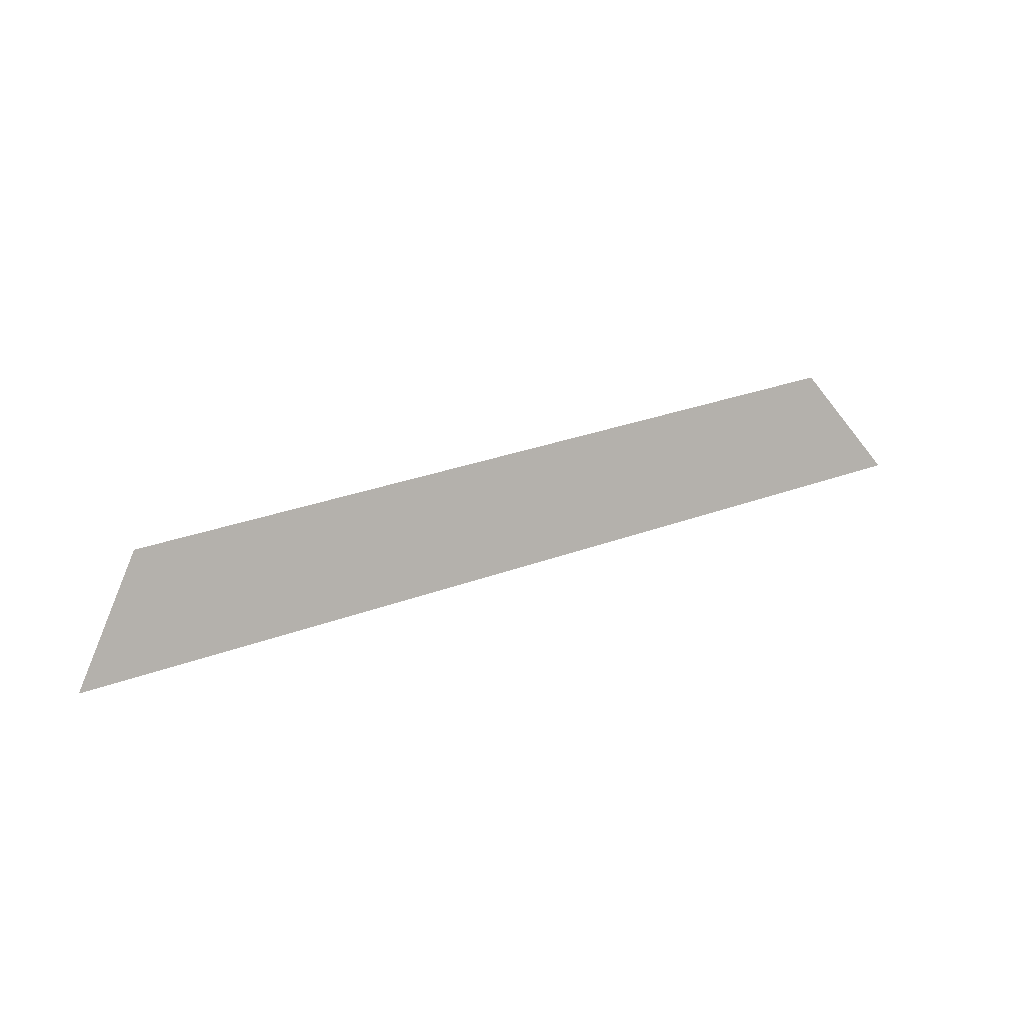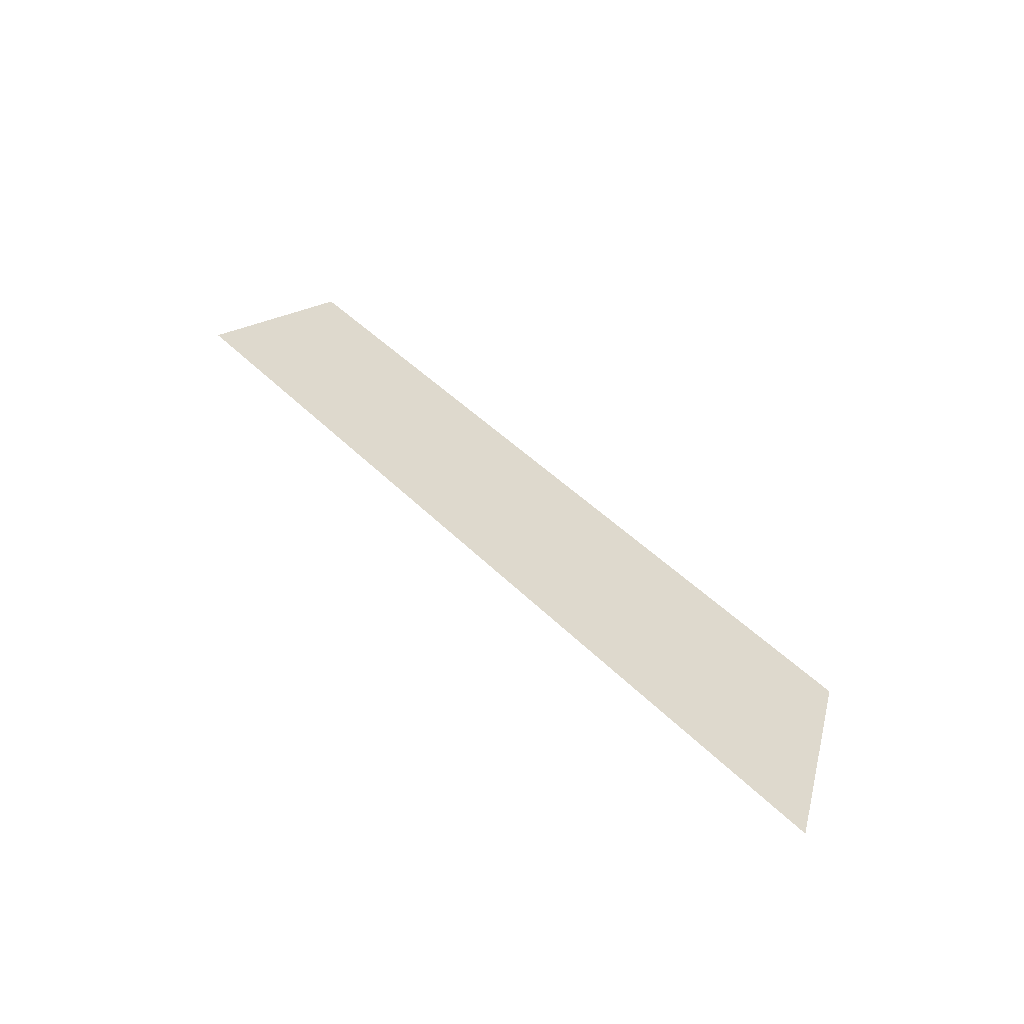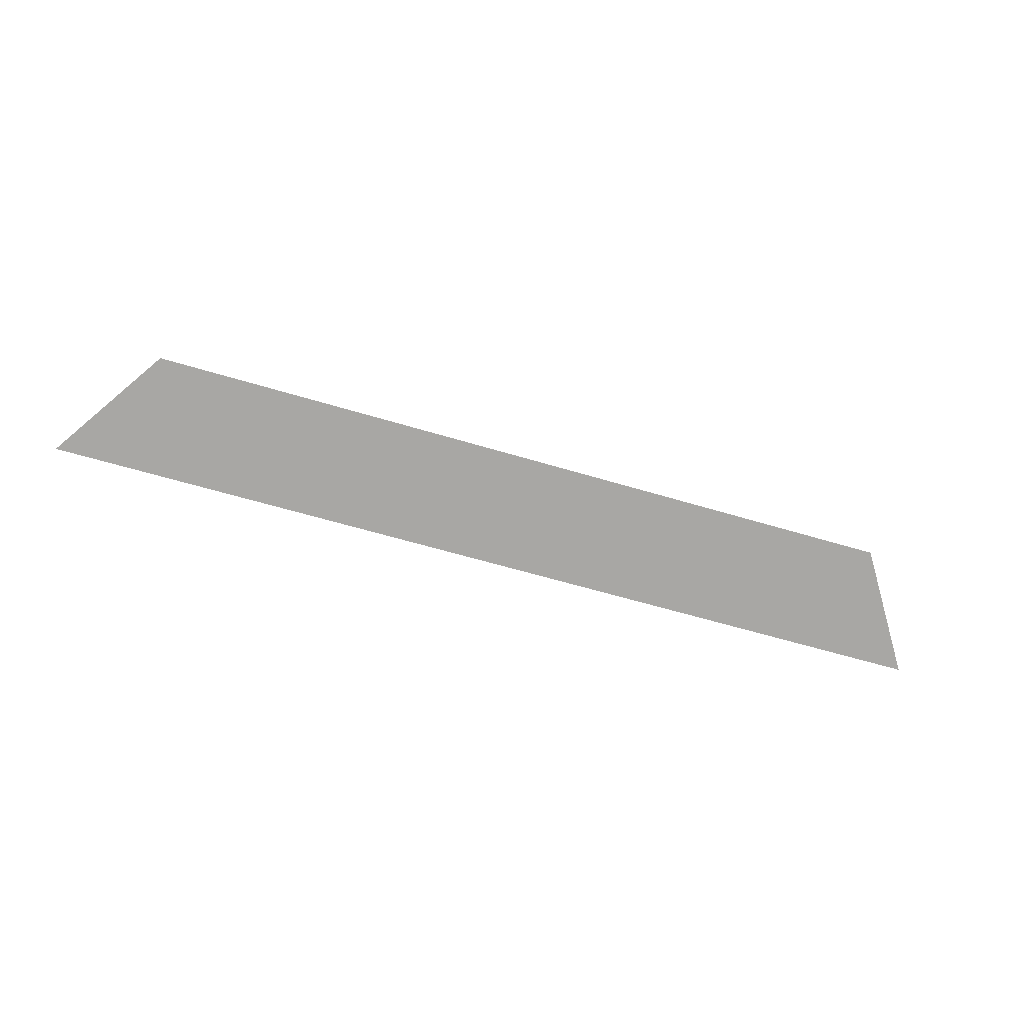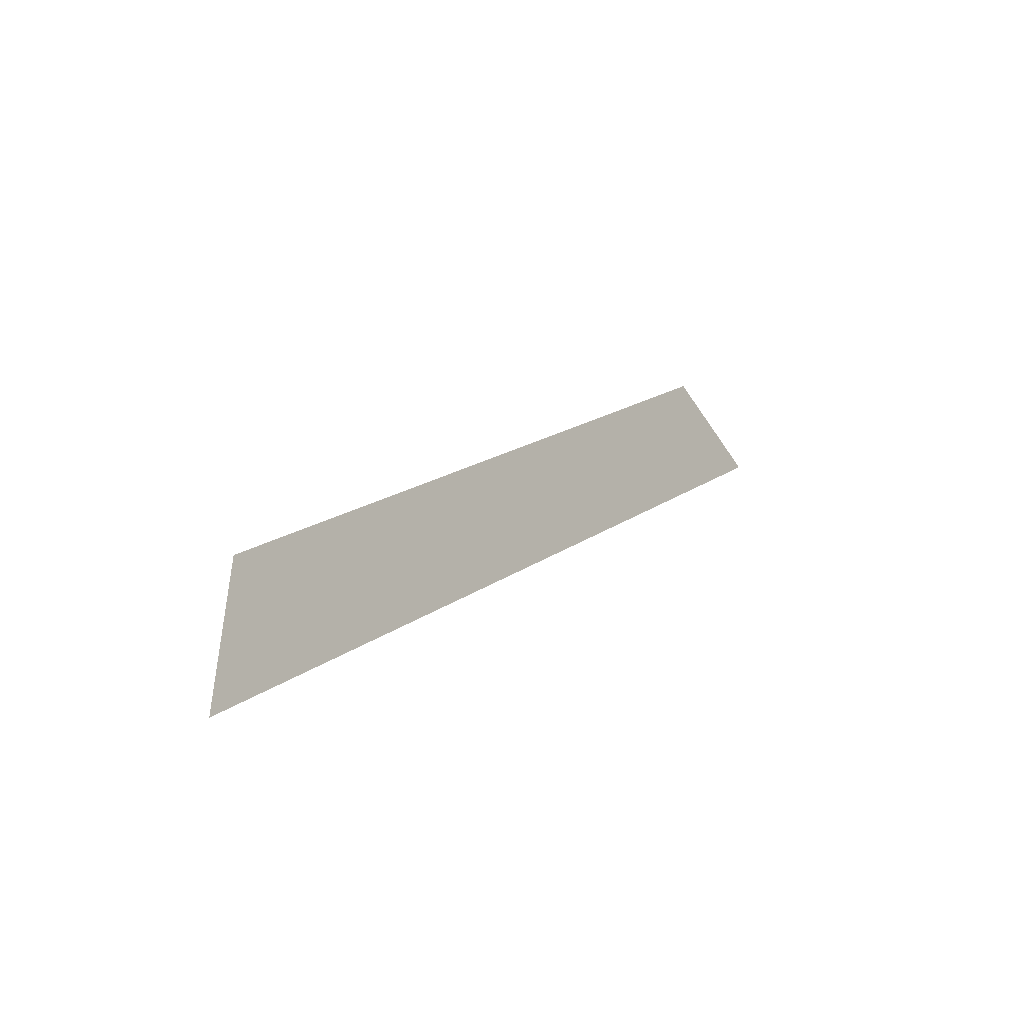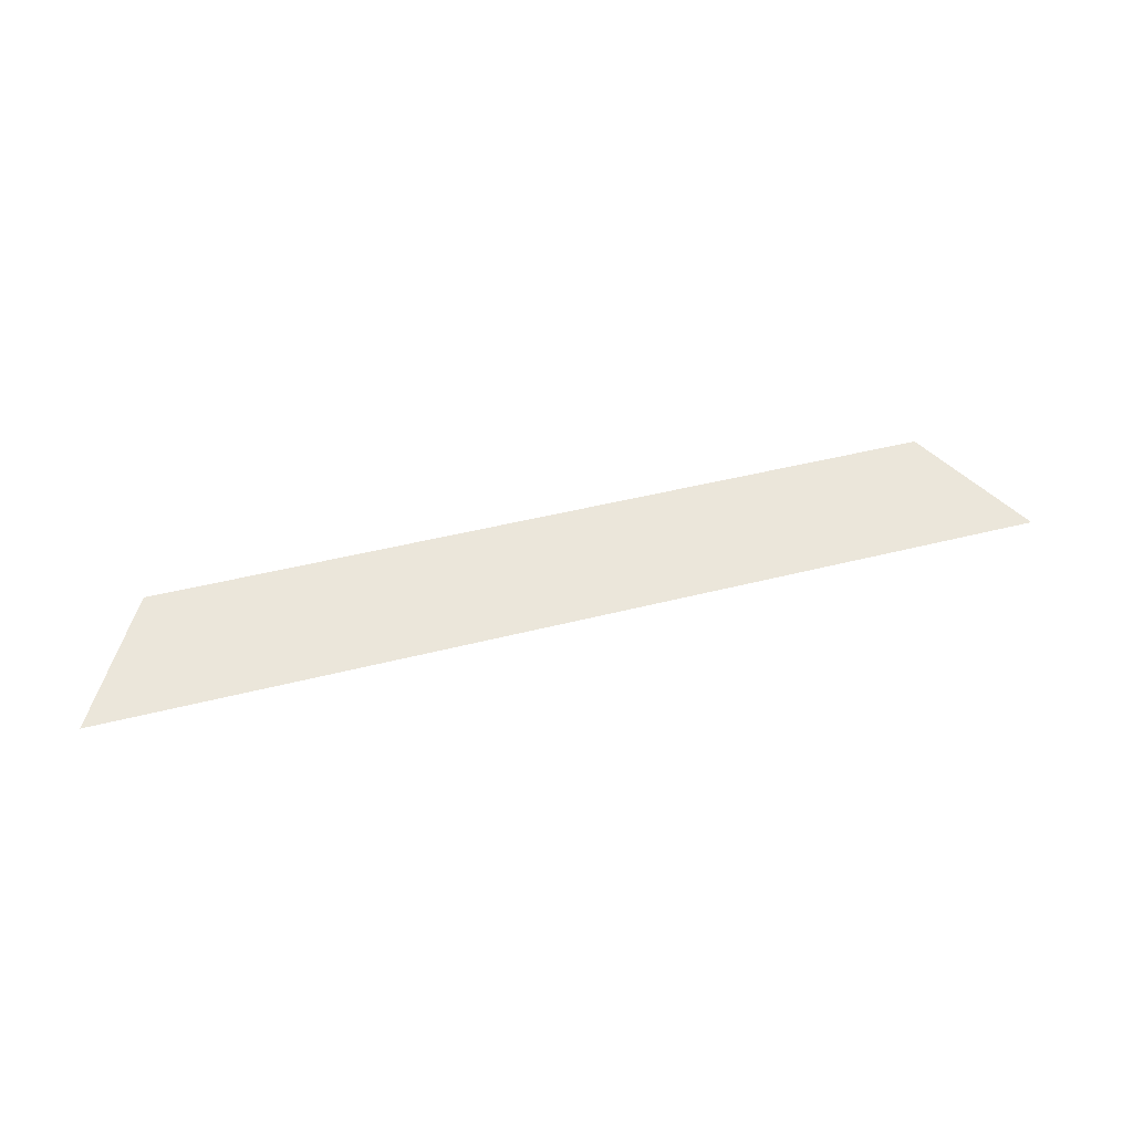
<metadata>
{"format":"obj","ext":"obj","renderer":"f3d","projection":"perspective","resolution":1024,"background":"white","views":[{"elev":29.7,"azim":151.4,"up":"+Y"},{"elev":45.1,"azim":49.0,"up":"+Z"},{"elev":-56.1,"azim":162.1,"up":"+Z"},{"elev":17.0,"azim":124.6,"up":"+Y"},{"elev":39.9,"azim":-18.1,"up":"+Z"}]}
</metadata>
<code>
o Group10/mesh8/mesh8-geometry#mesh8-geometry
v 0.6538 0.04394 0.179
v 0.8052 0.02406 0.1722
v 0.64 0.02406 0.1722
v 0.7914 0.04394 0.179
f 1 2 3
f 2 1 4
f 3 2 1
f 4 1 2

</code>
